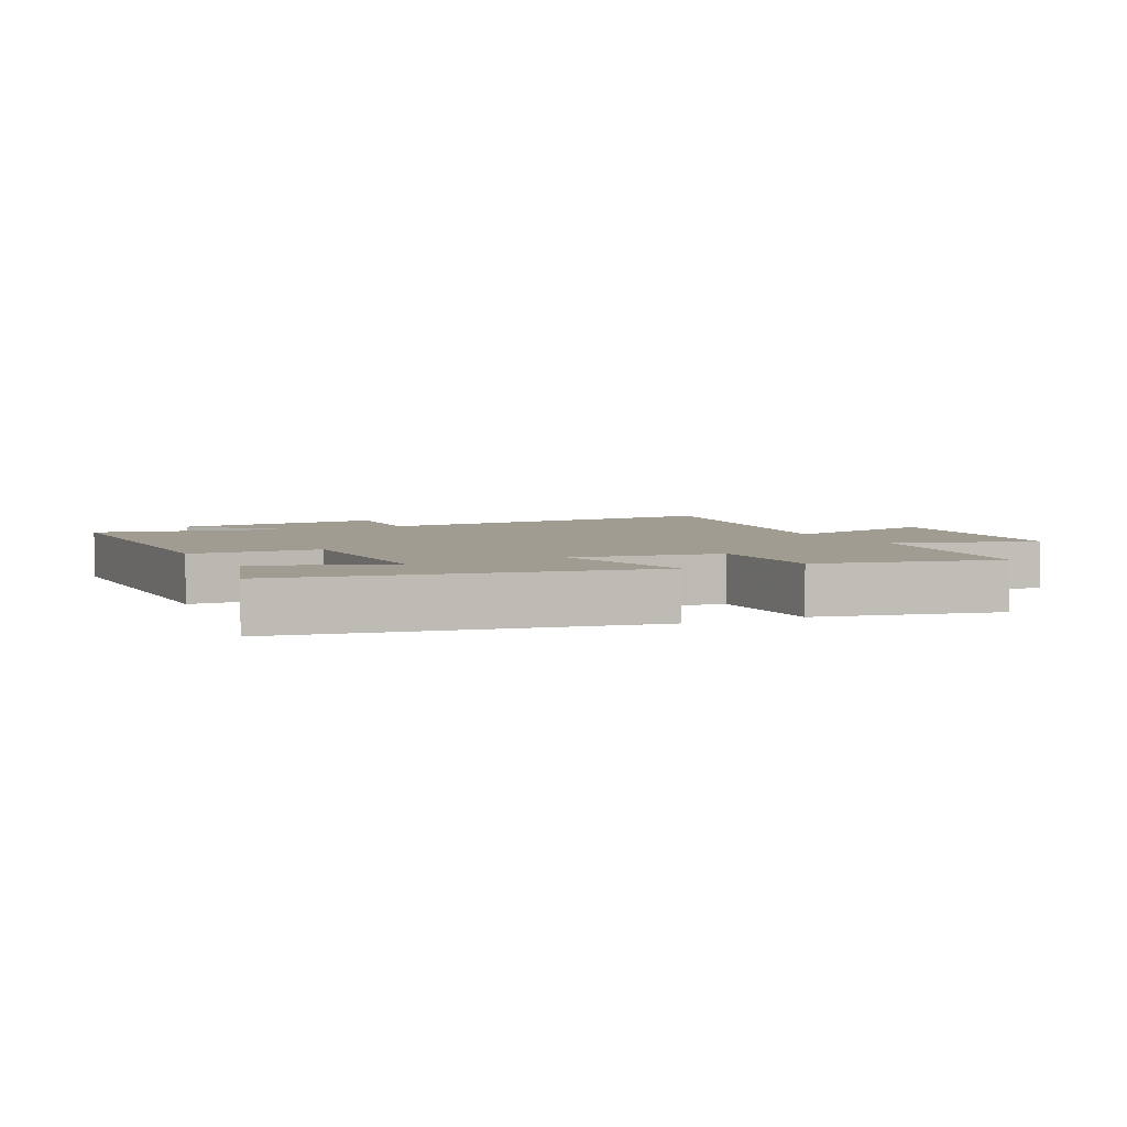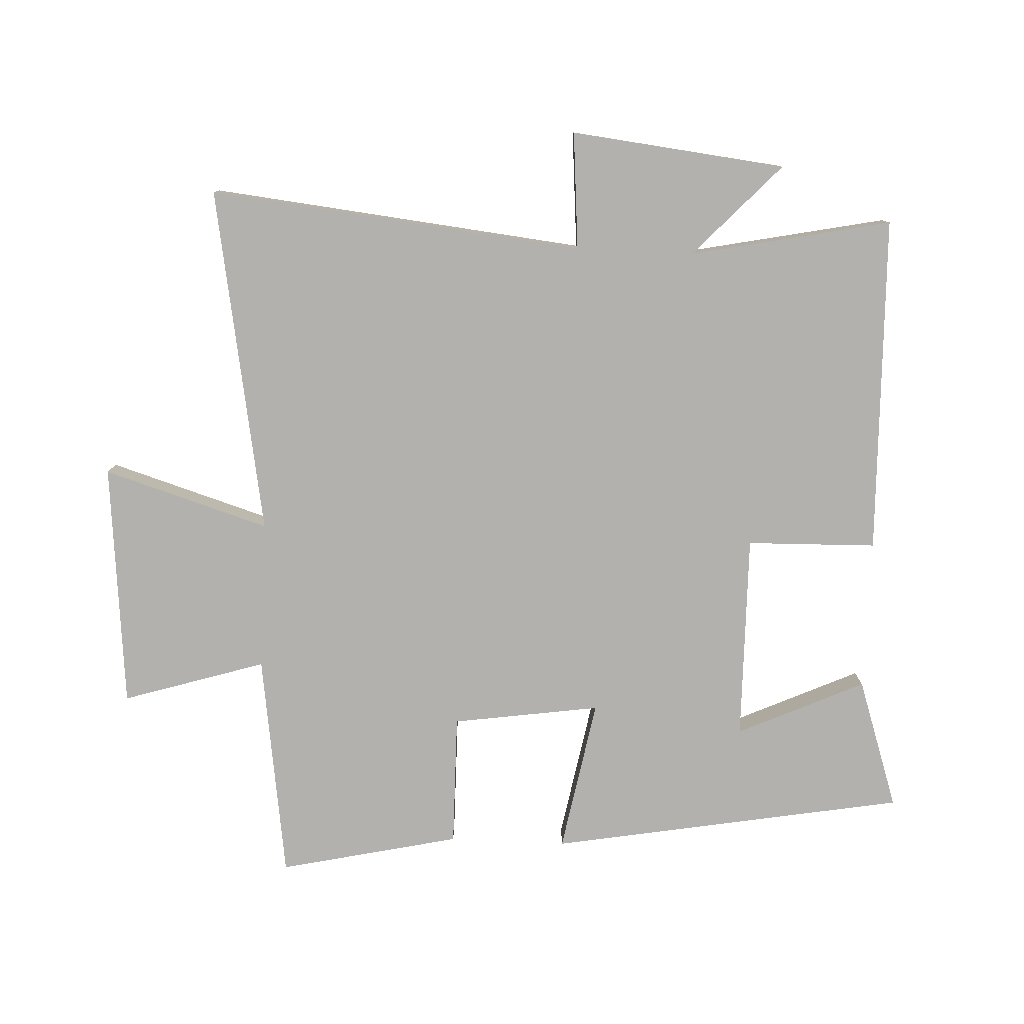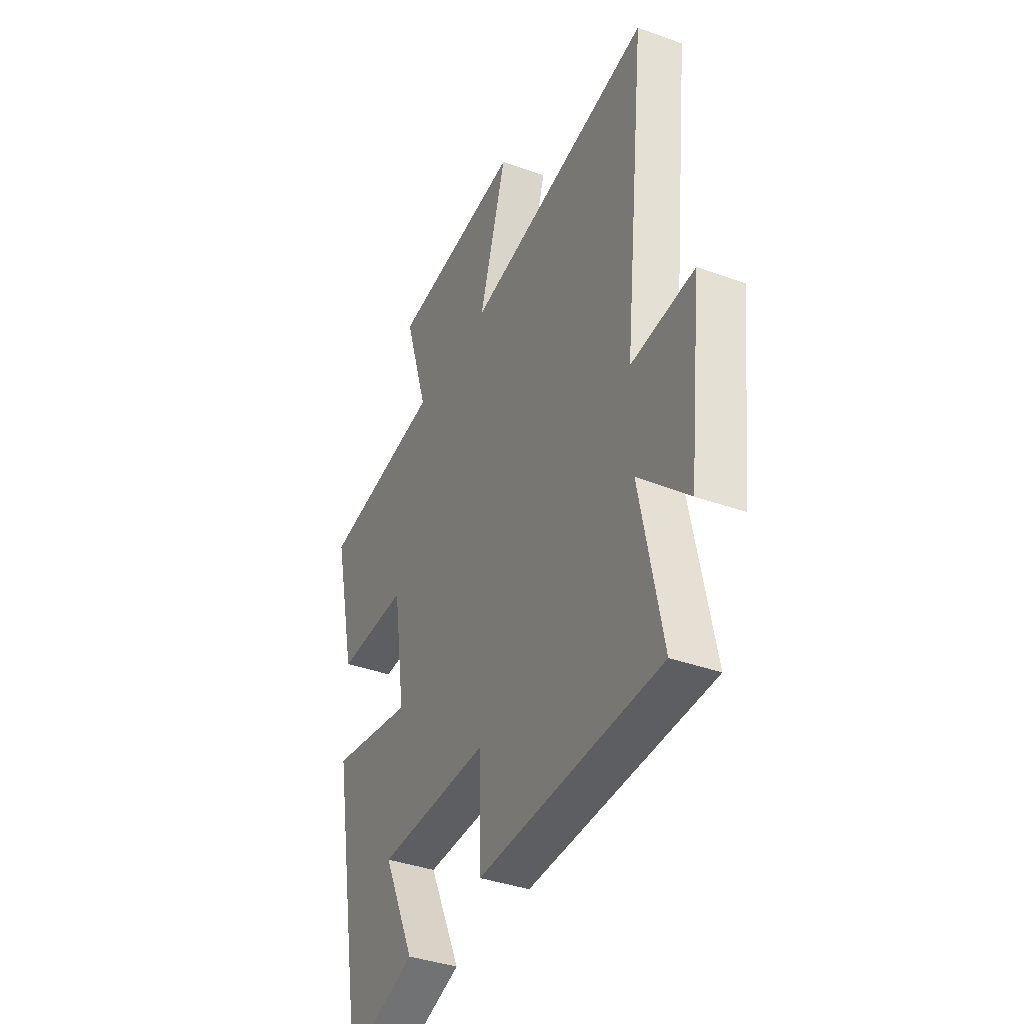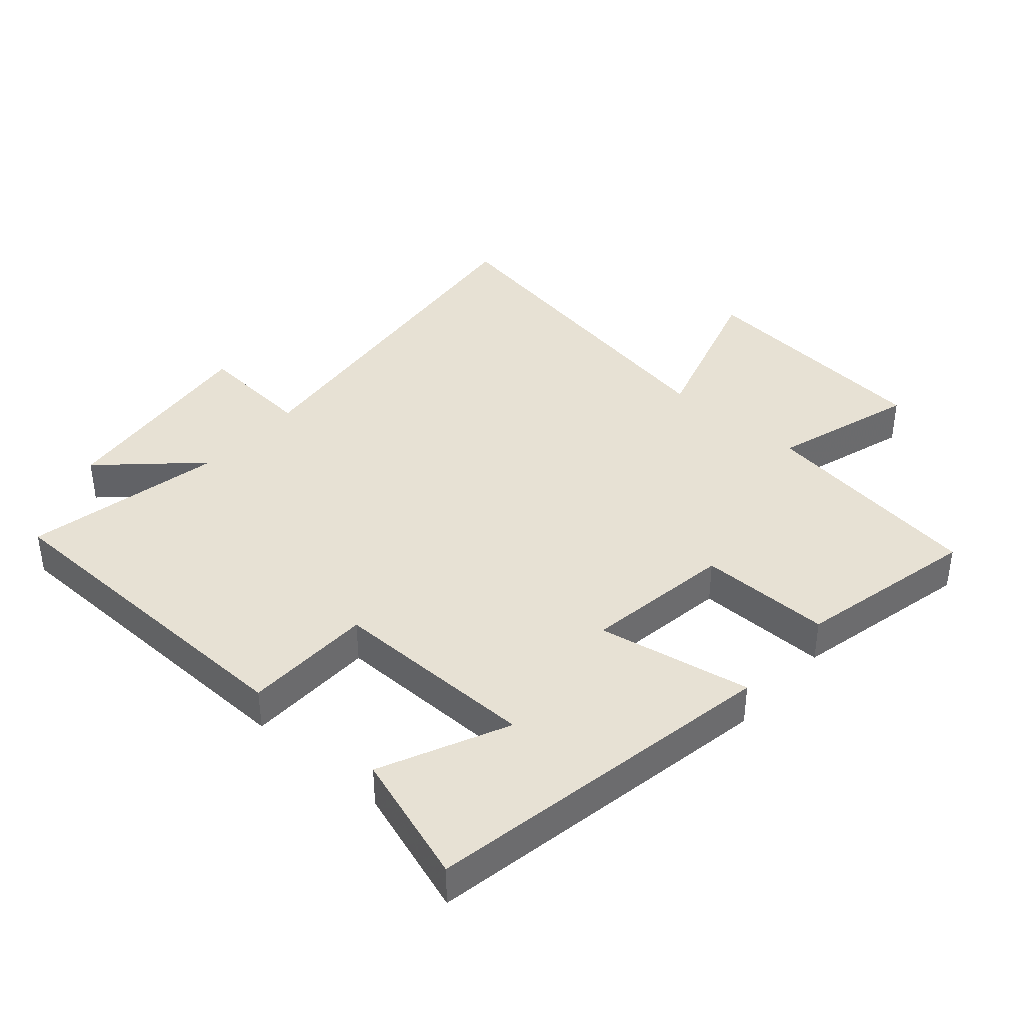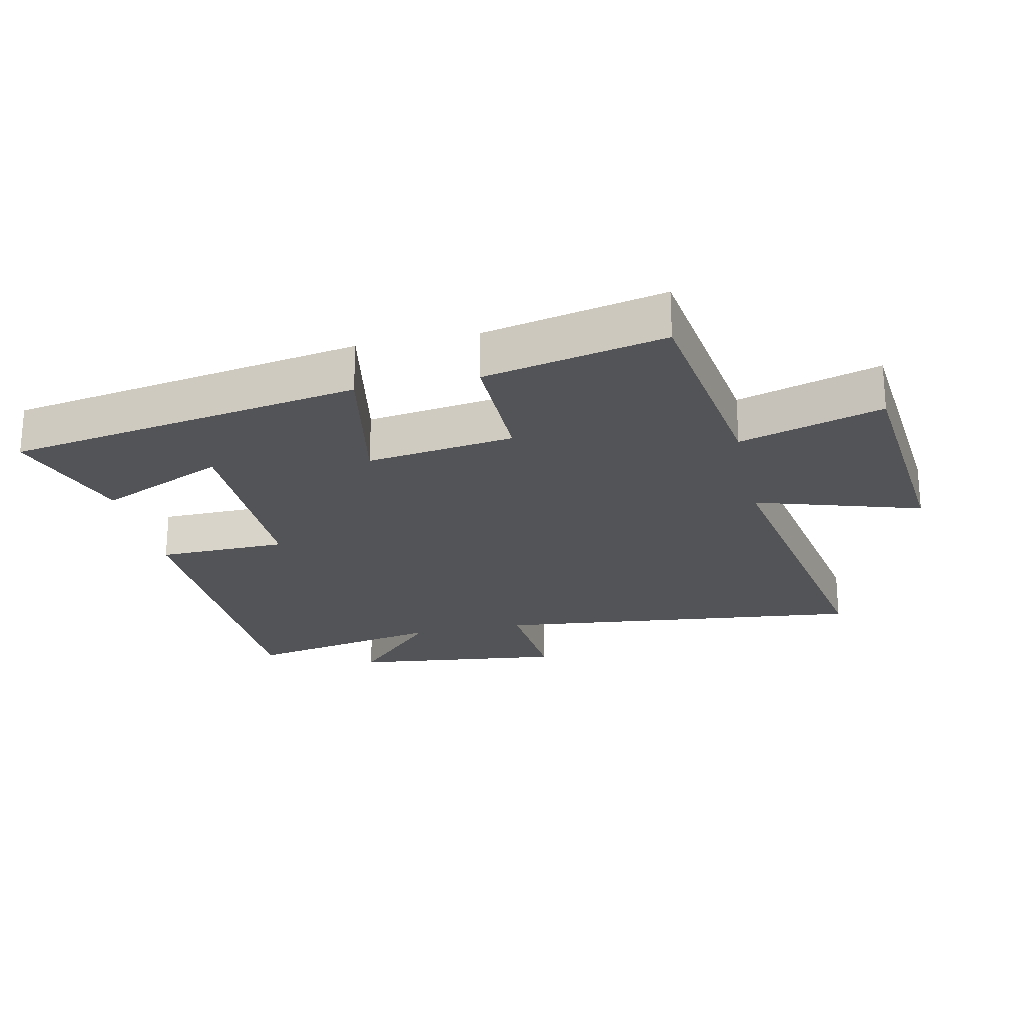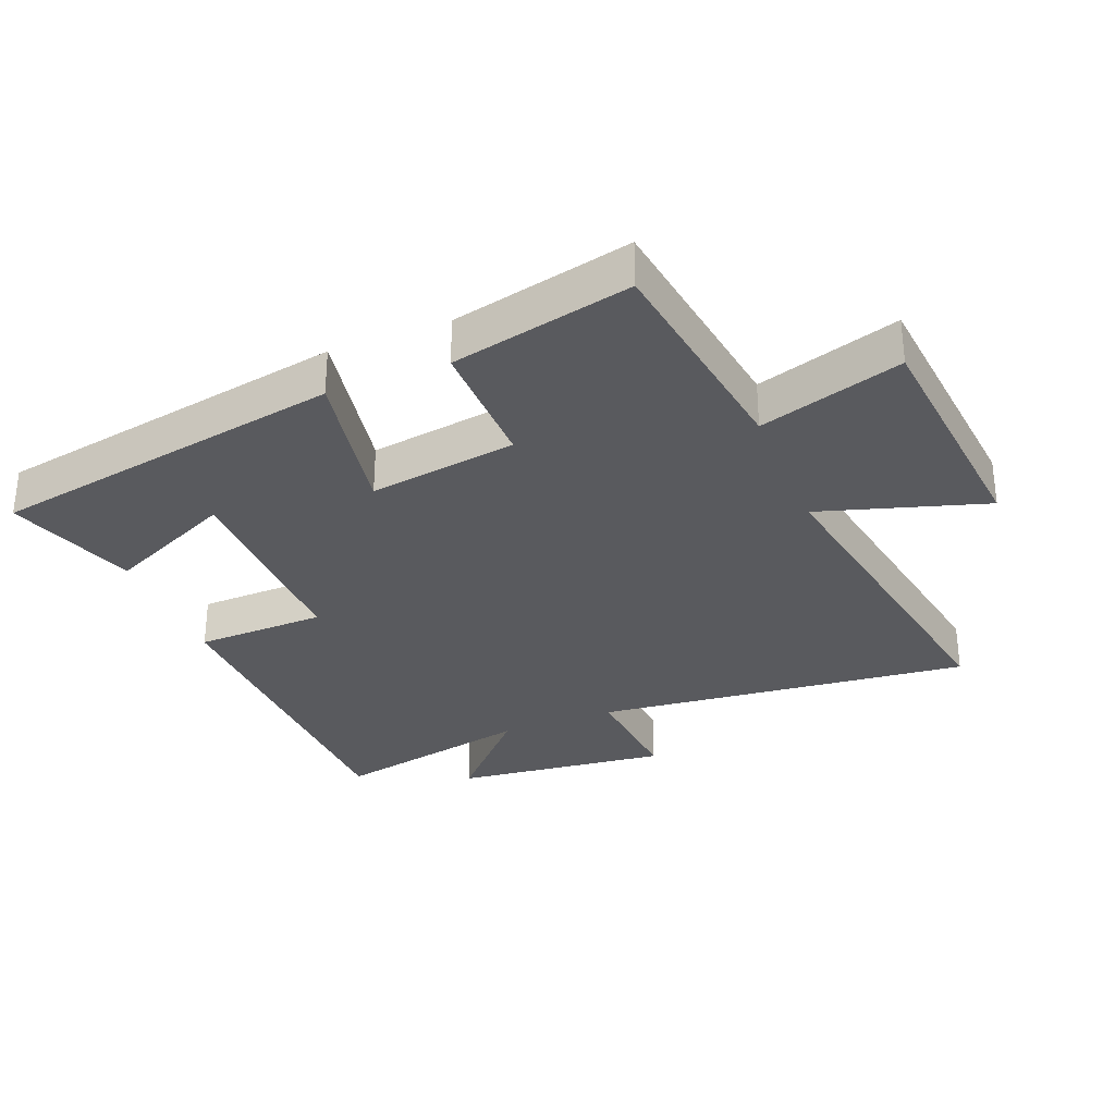
<metadata>
{"format":"obj","ext":"obj","renderer":"f3d","projection":"perspective","resolution":1024,"background":"white","views":[{"elev":4.3,"azim":-116.4,"up":"+Y"},{"elev":-79.2,"azim":87.4,"up":"+Y"},{"elev":-38.0,"azim":65.4,"up":"+Z"},{"elev":39.5,"azim":-138.8,"up":"+Y"},{"elev":-23.2,"azim":-77.9,"up":"+Y"},{"elev":-31.4,"azim":-68.1,"up":"+Y"}]}
</metadata>
<code>
v -0.563 0.07 0.45
v -0.21 0.07 0.5
v -0.279 0.07 0.722
v 0.103 0.07 0.758
v 0.024 0.07 0.5
v 0.563 0.07 0.594
v 0.5 0.07 0.01
v 0.682 0.07 0.025
v 0.644 0.07 -0.309
v 0.5 0.07 -0.174
v 0.564 0.07 -0.486
v 0.037 0.07 -0.5
v 0.032 0.07 -0.298
v -0.29 0.07 -0.302
v -0.199 0.07 -0.5
v -0.402 0.07 -0.568
v -0.5 0.07 -0.015
v -0.26 0.07 -0.059
v -0.294 0.07 0.171
v -0.5 0.07 0.169
v -0.563 0 0.45
v -0.21 0 0.5
v -0.279 0 0.722
v 0.103 0 0.758
v 0.024 0 0.5
v 0.563 0 0.594
v 0.5 0 0.01
v 0.682 0 0.025
v 0.644 0 -0.309
v 0.5 0 -0.174
v 0.564 0 -0.486
v 0.037 0 -0.5
v 0.032 0 -0.298
v -0.29 0 -0.302
v -0.199 0 -0.5
v -0.402 0 -0.568
v -0.5 0 -0.015
v -0.26 0 -0.059
v -0.294 0 0.171
v -0.5 0 0.169
f 19 20 1 2
f 18 19 2
f 16 17 18
f 14 15 16
f 14 16 18
f 13 14 18
f 10 11 12 13
f 10 13 18 2
f 7 8 9 10
f 5 6 7
f 5 7 10 2
f 2 3 4 5
f 22 21 40 39
f 22 39 38
f 38 37 36
f 36 35 34
f 38 36 34
f 38 34 33
f 33 32 31 30
f 22 38 33 30
f 30 29 28 27
f 27 26 25
f 22 30 27 25
f 25 24 23 22
f 1 21 22 2
f 2 22 23 3
f 3 23 24 4
f 4 24 25 5
f 5 25 26 6
f 6 26 27 7
f 7 27 28 8
f 8 28 29 9
f 9 29 30 10
f 10 30 31 11
f 11 31 32 12
f 12 32 33 13
f 13 33 34 14
f 14 34 35 15
f 15 35 36 16
f 16 36 37 17
f 17 37 38 18
f 18 38 39 19
f 19 39 40 20
f 20 40 21 1

</code>
